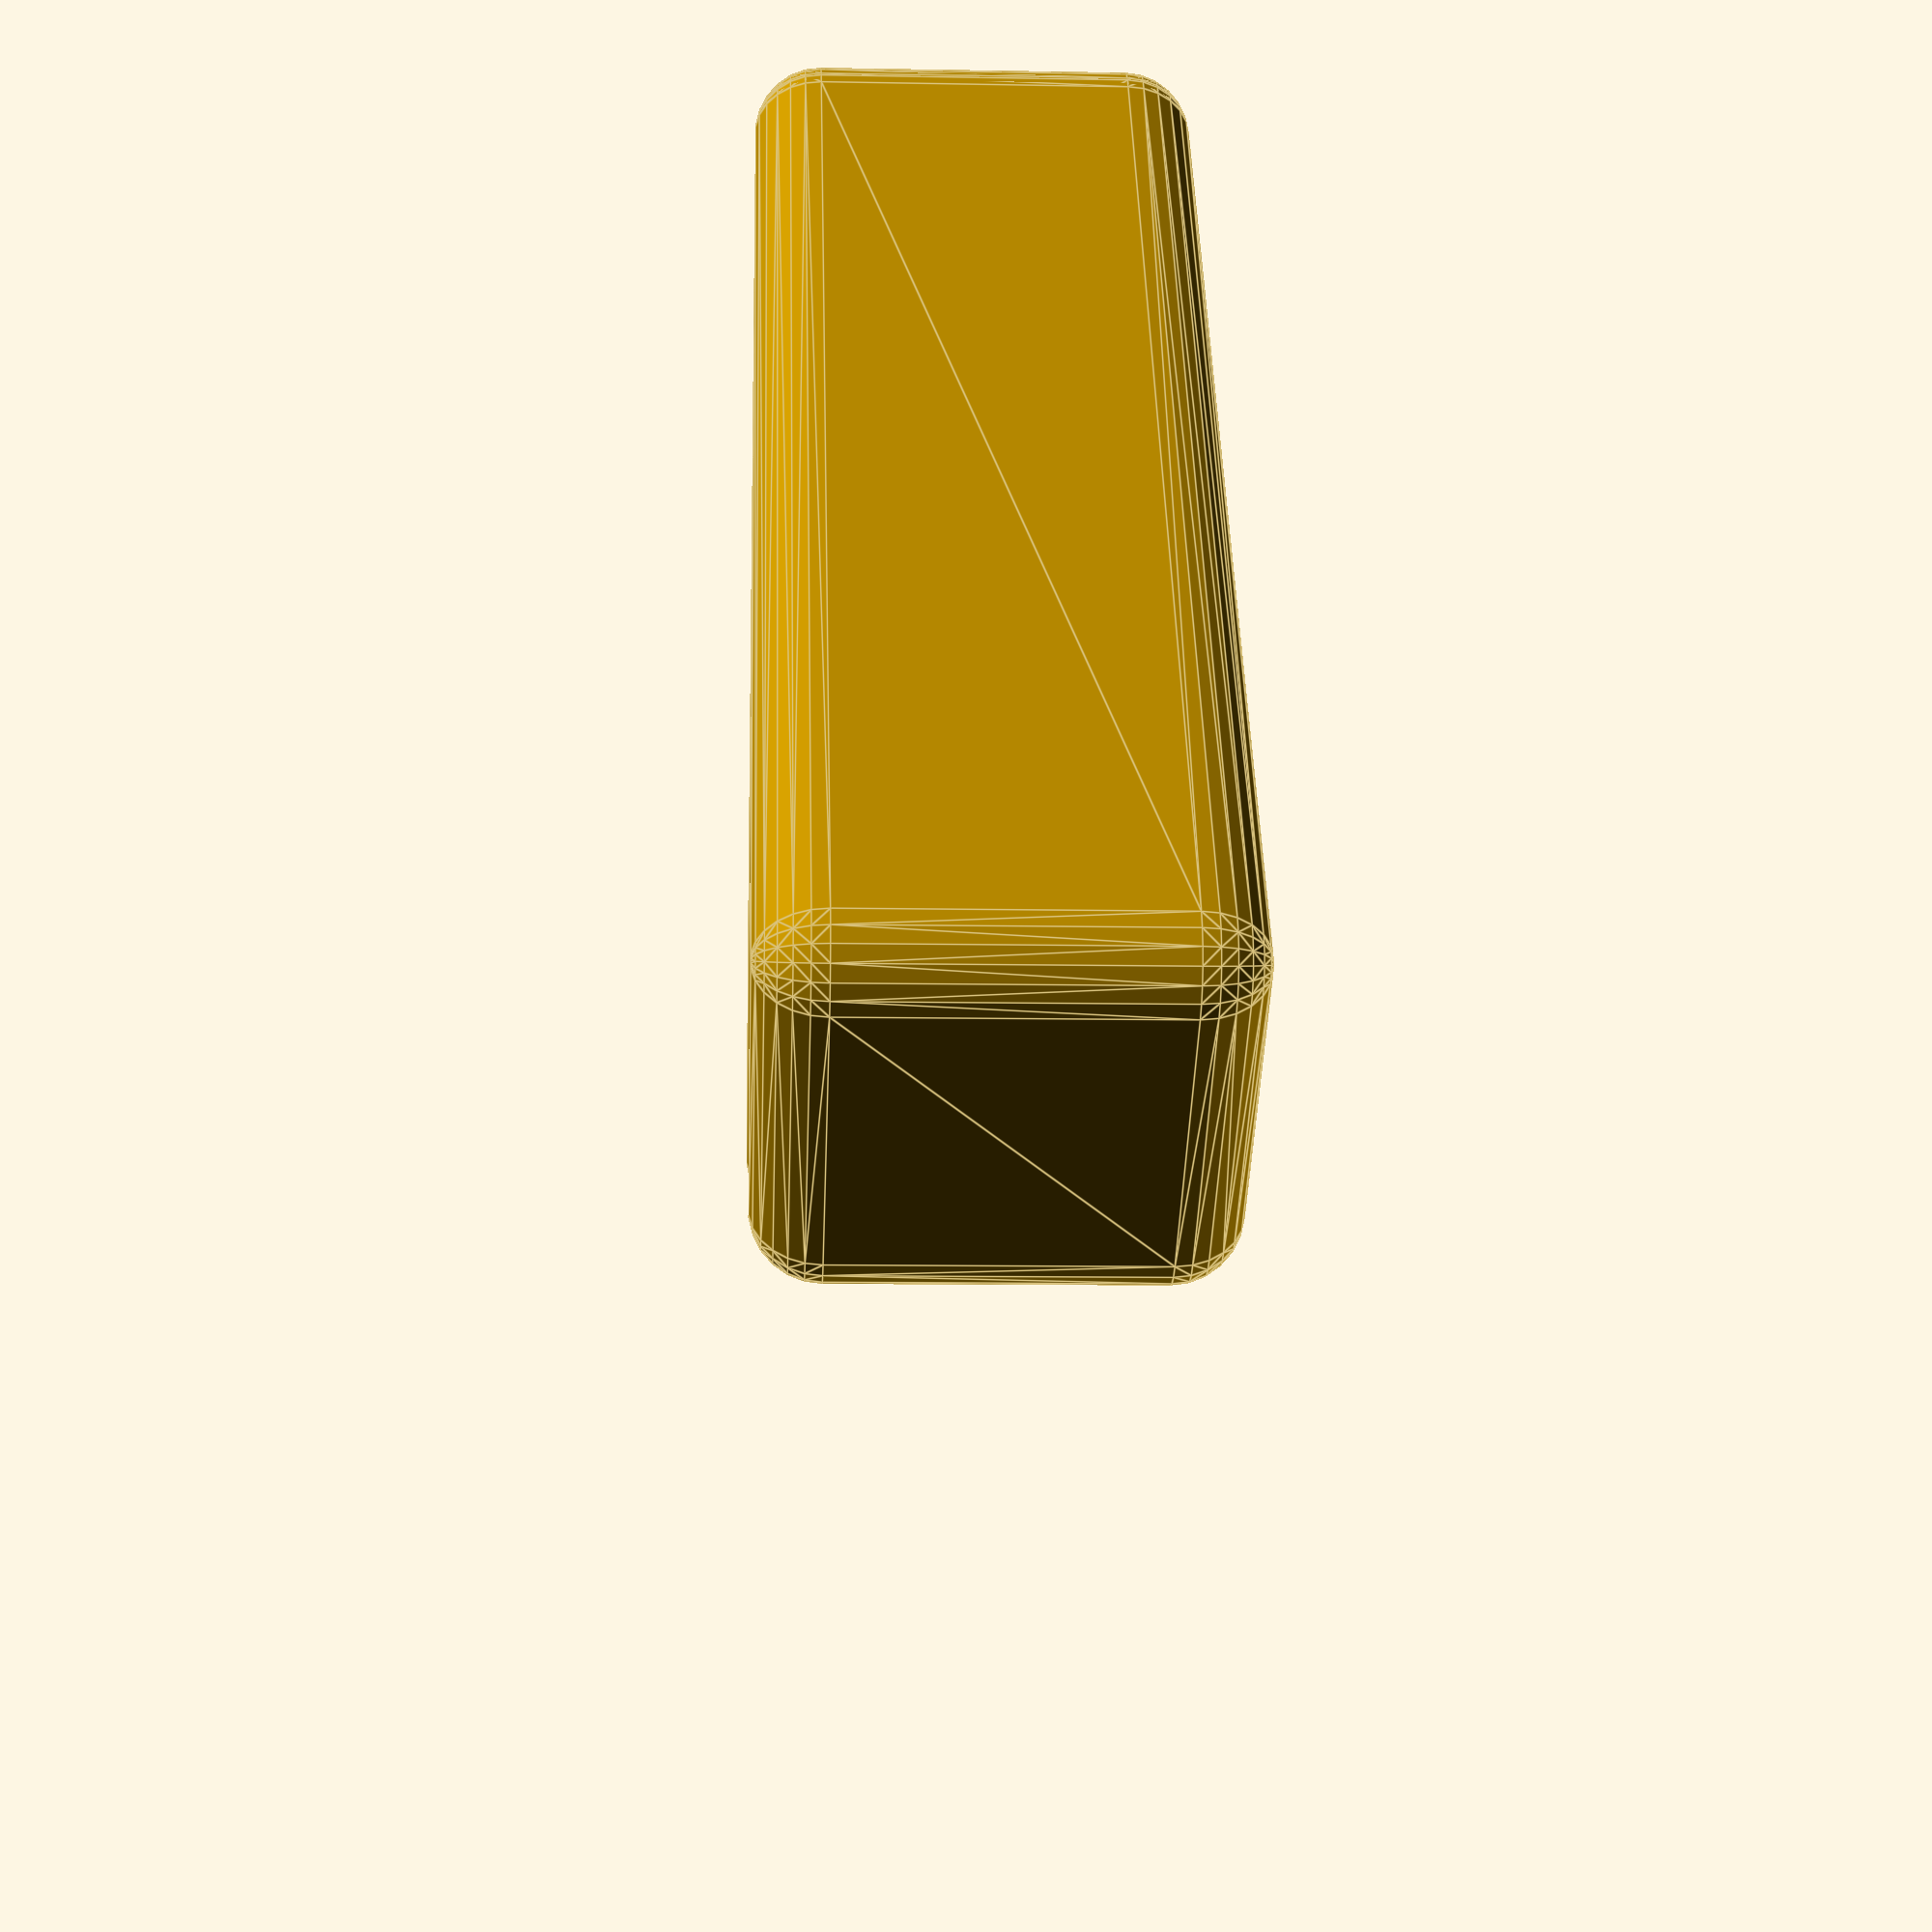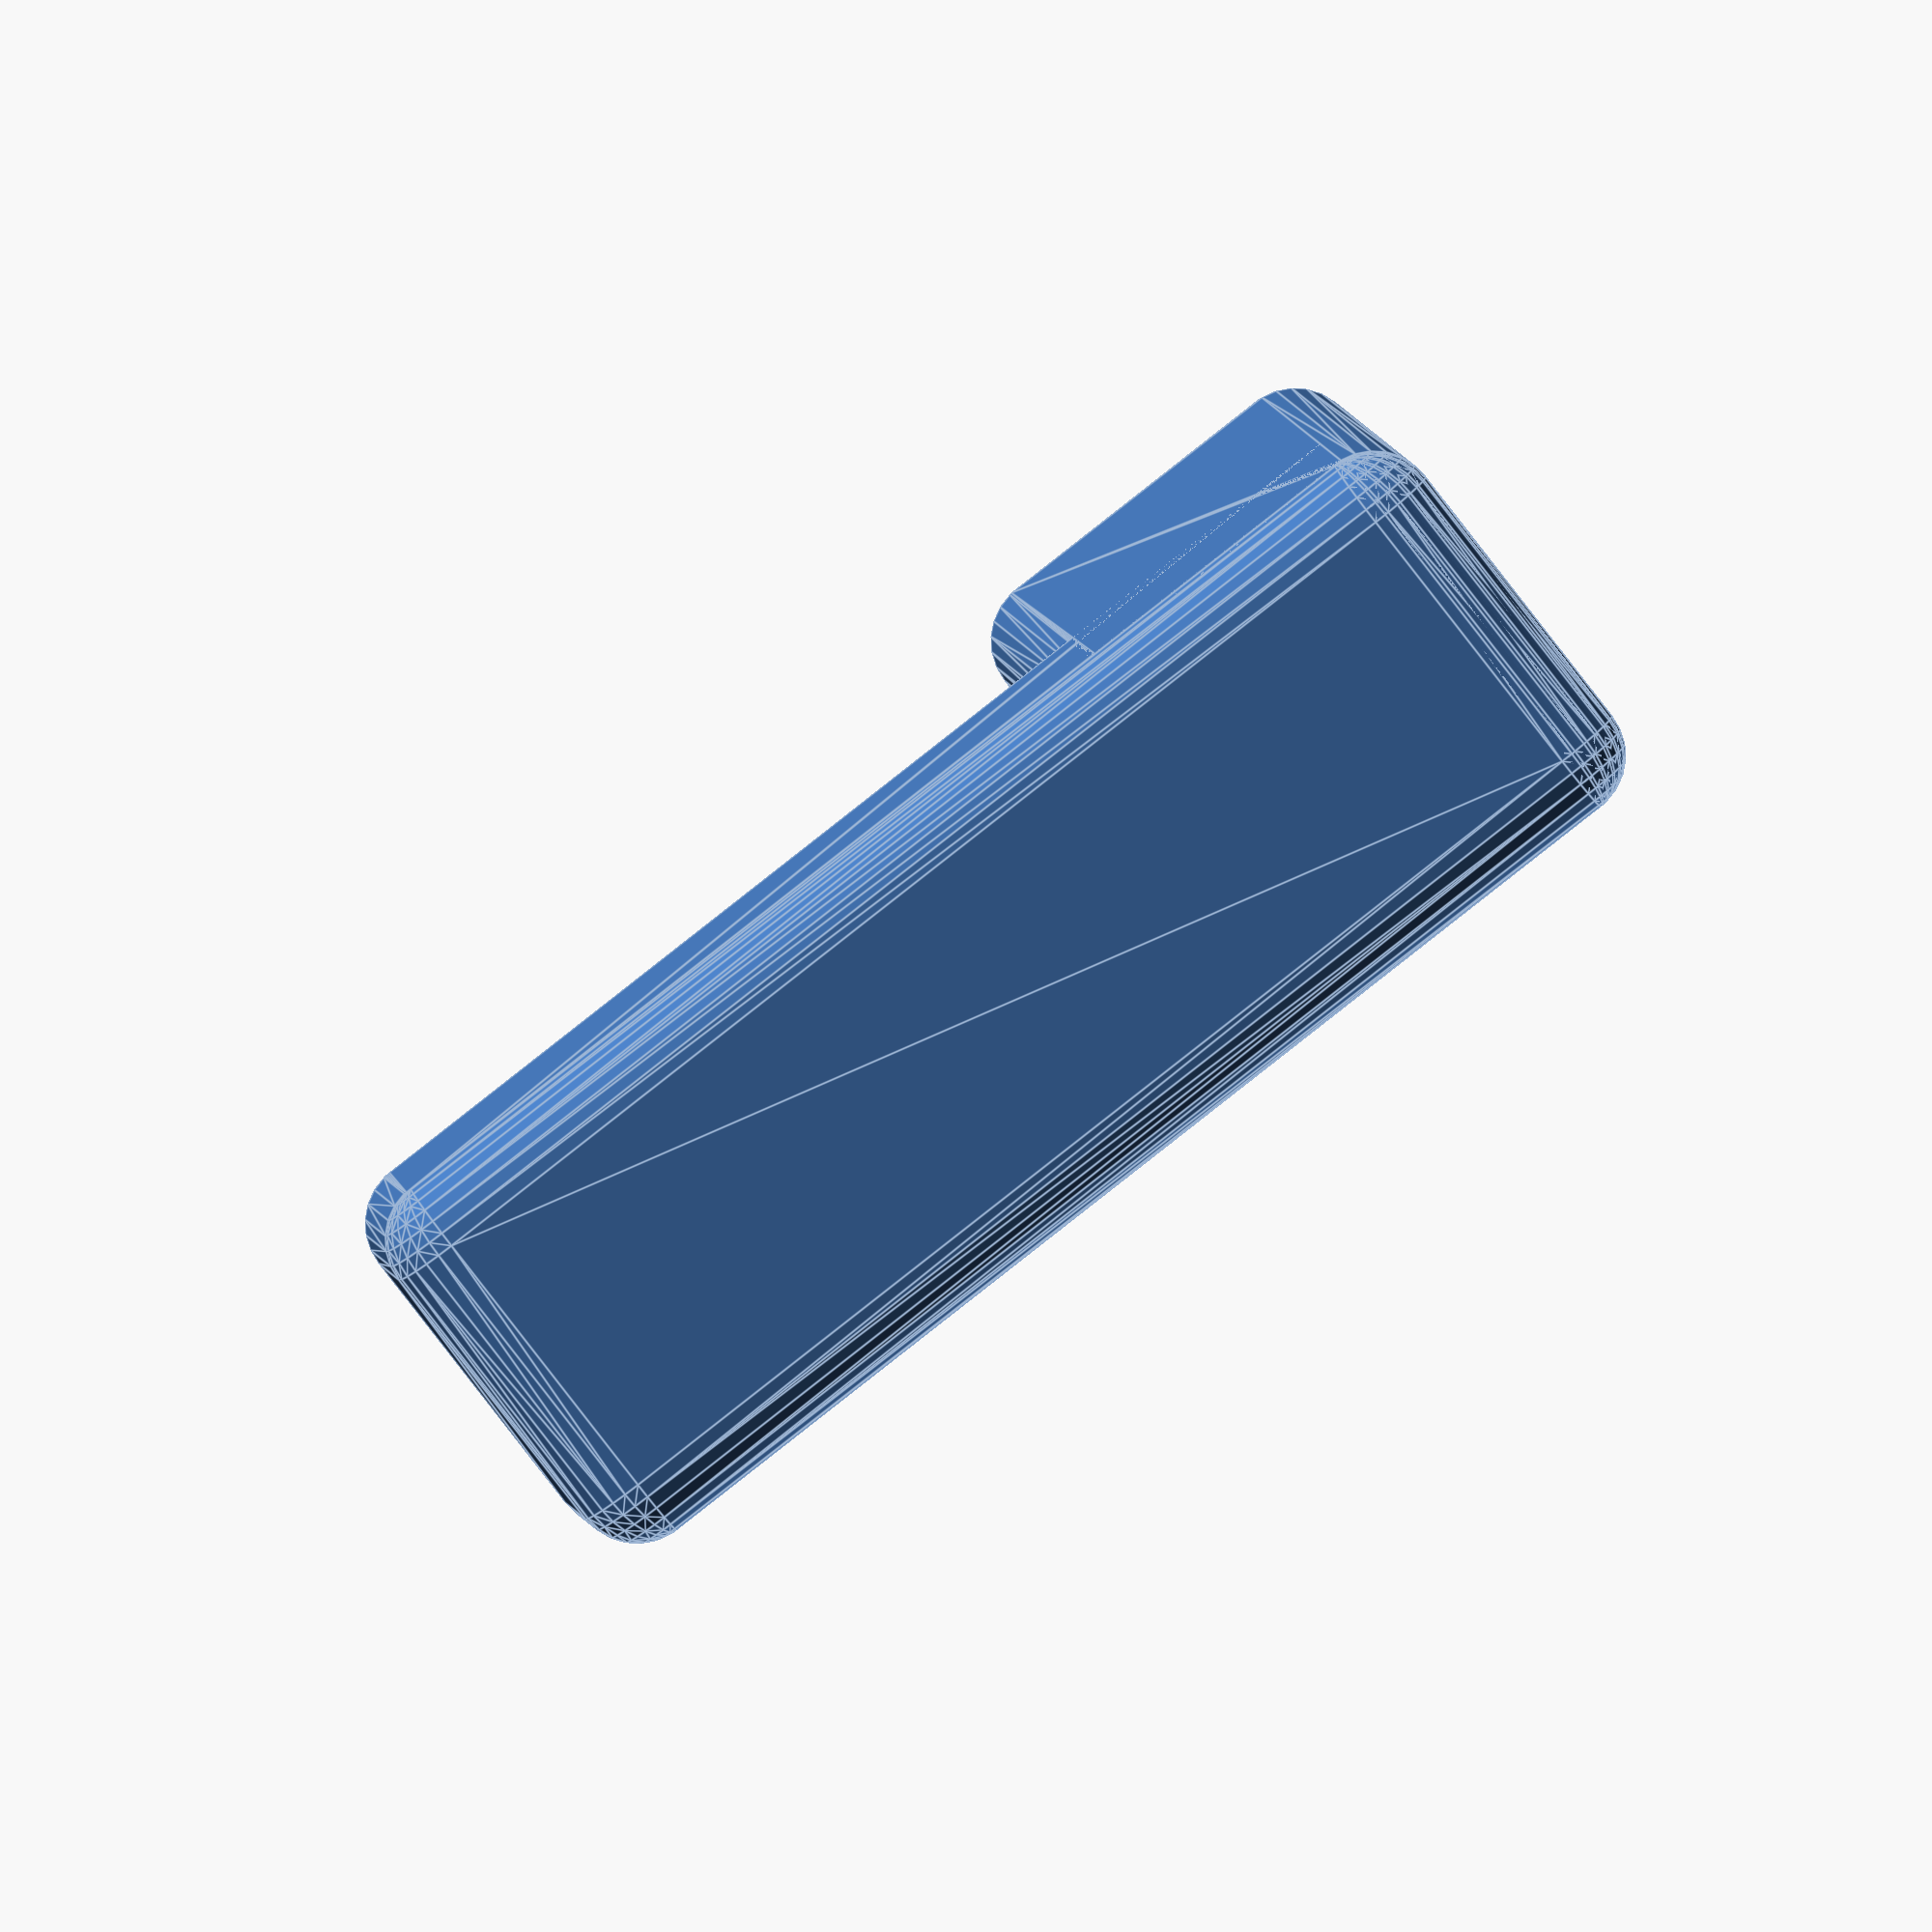
<openscad>
$fn = 25;

// Width of the arms
WIDTH = 10;

// Height of the arms
HEIGHT = 10;

// Length of each arm
LENGTH = 20;

// Rounding radius for all corners
RADIUS = 1.5;



arm();

translate([WIDTH, 0, 0])
rotate([0, 0, 90])
arm();


module arm() {
  rounded_cube([LENGTH + WIDTH, WIDTH, HEIGHT], r=RADIUS);
}

module rounded_cube(dim, r) {
  hull() {
    for(x=[r, dim[0]-r]) {
      for(y=[r, dim[1]-r]) {
        for(z=[r, dim[2]-r]) {
          translate([x, y, z])
          sphere(r);
        }
      }
    }
  }
}

</openscad>
<views>
elev=9.5 azim=125.7 roll=267.3 proj=p view=edges
elev=263.9 azim=85.1 roll=142.2 proj=o view=edges
</views>
